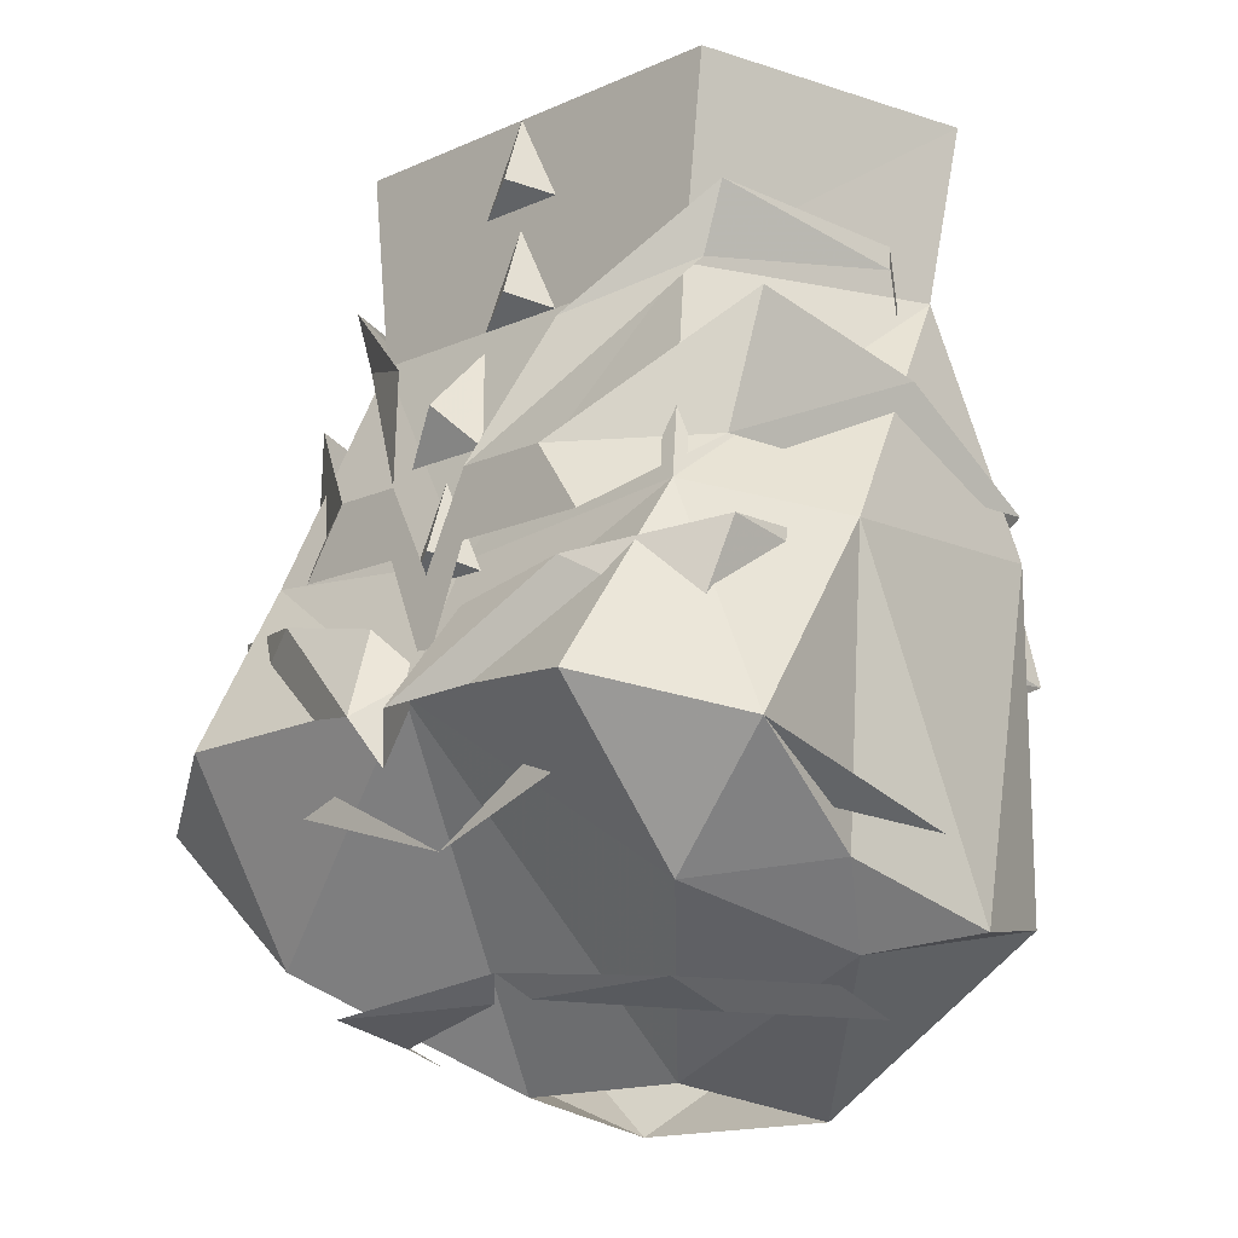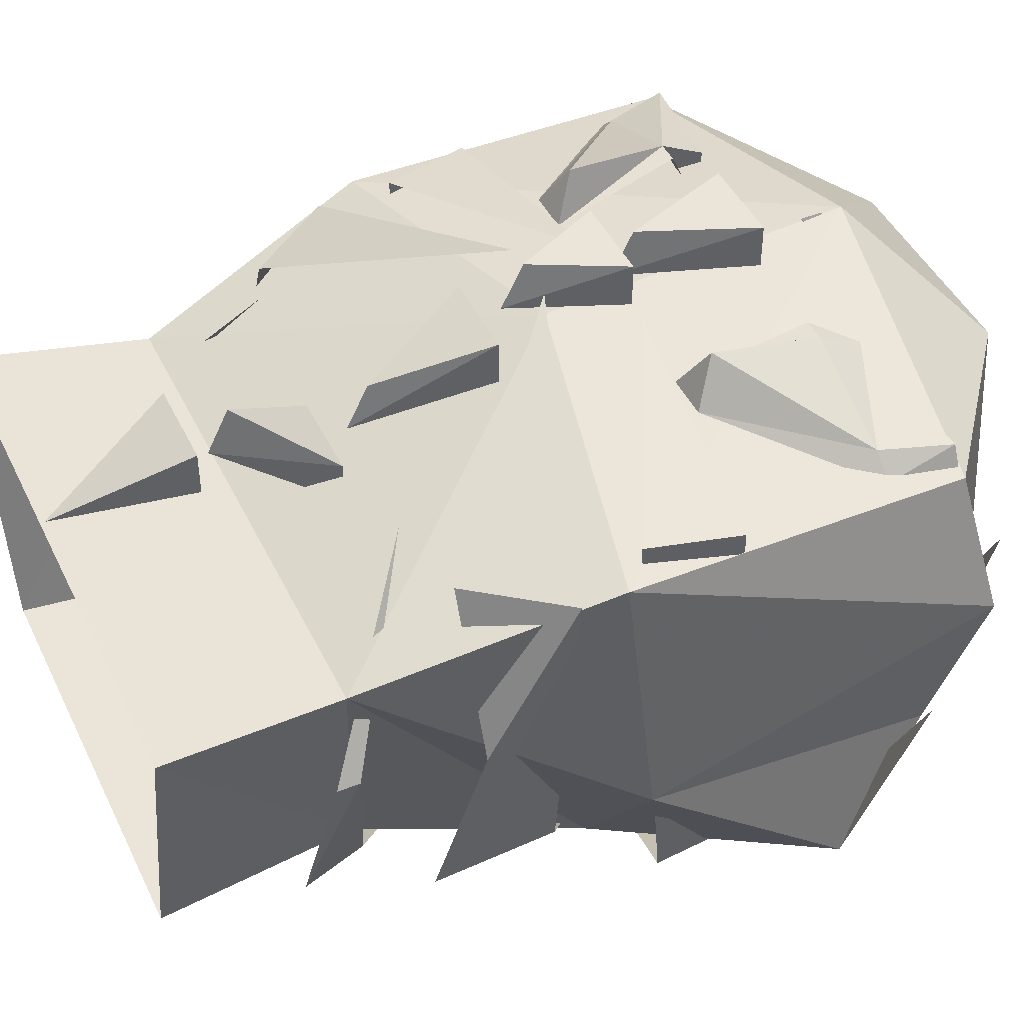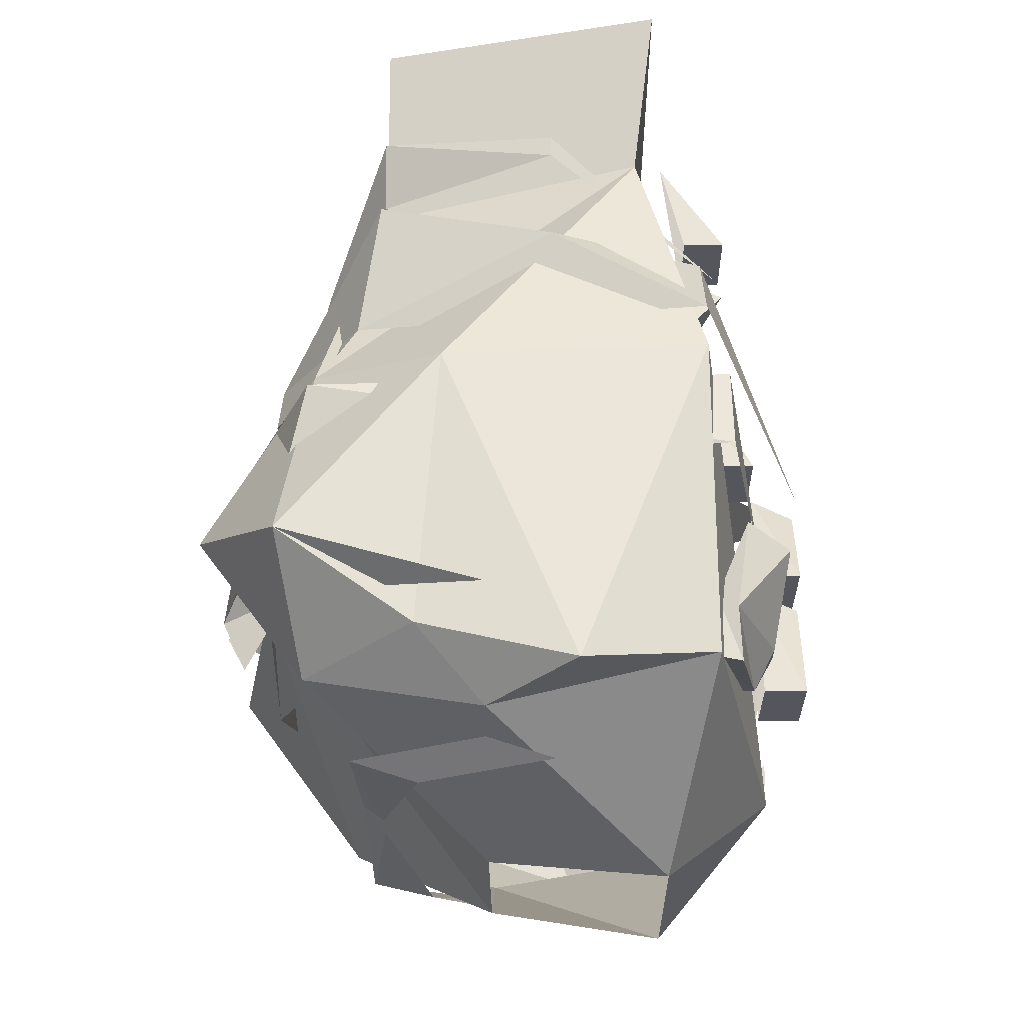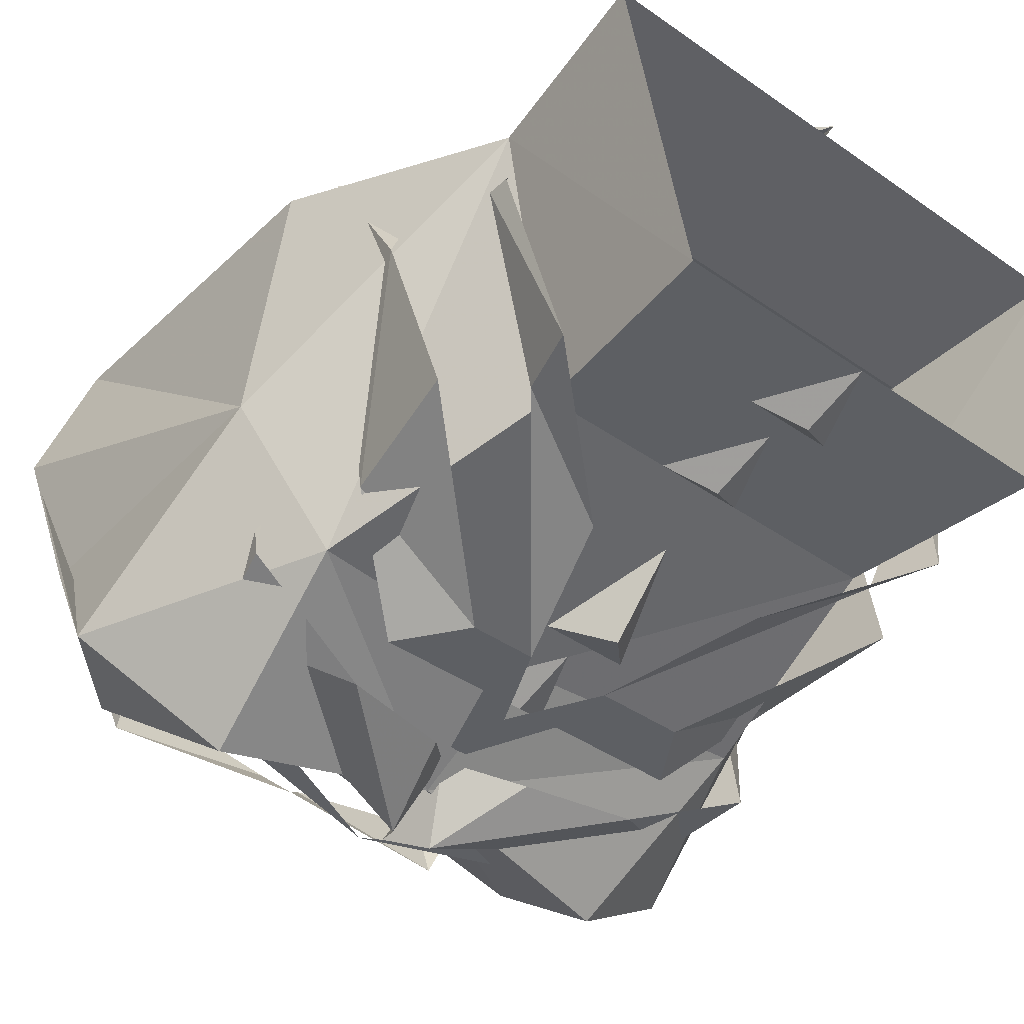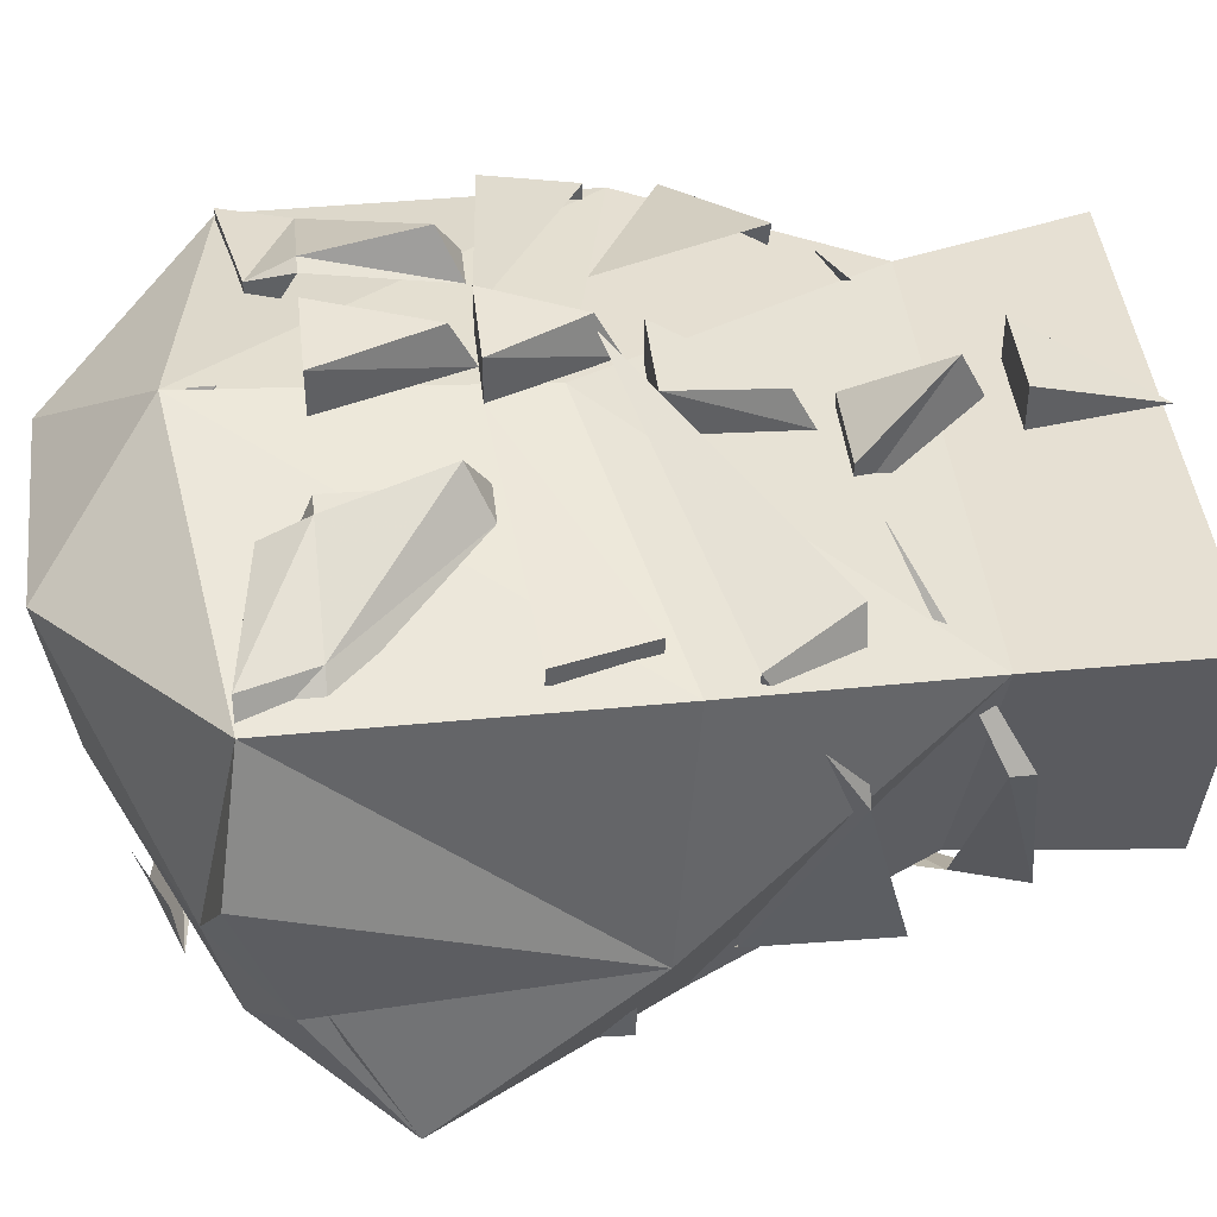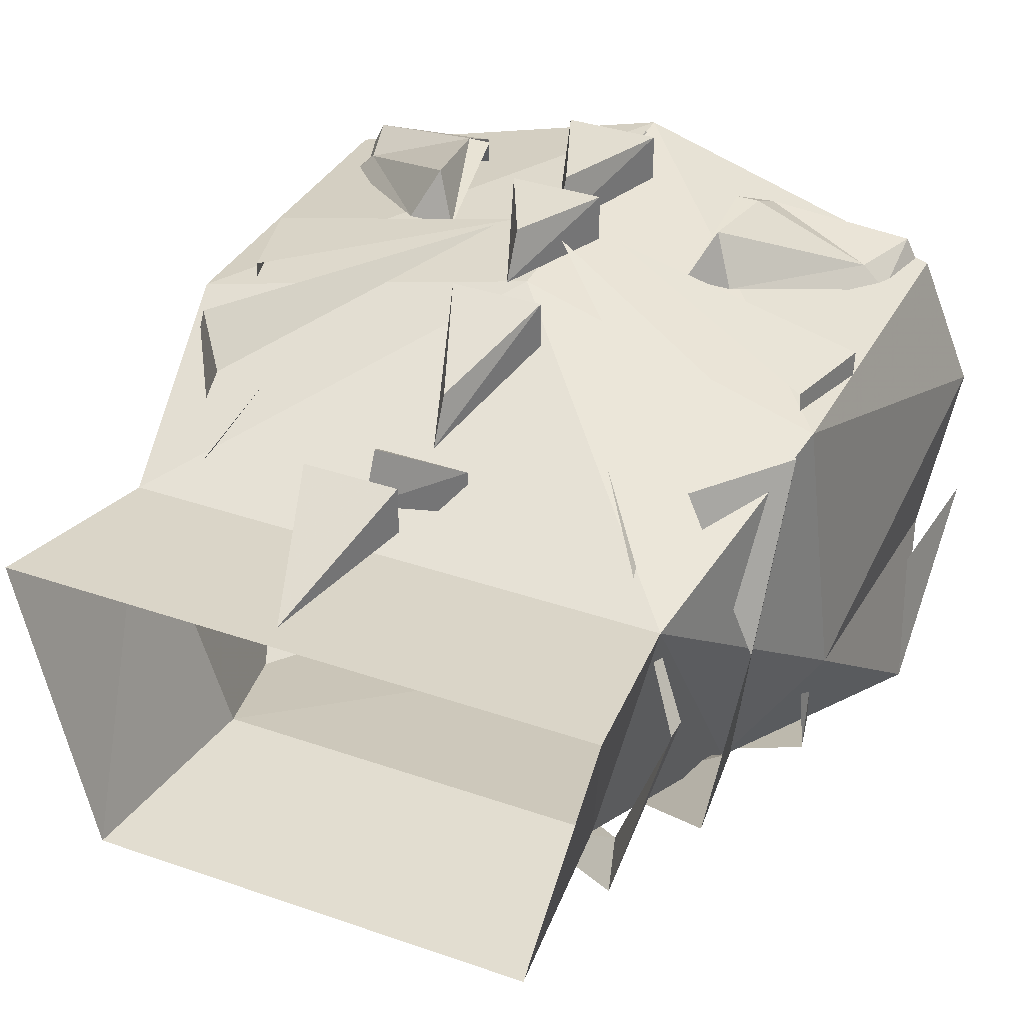
<metadata>
{"format":"obj","ext":"obj","renderer":"f3d","projection":"perspective","resolution":1024,"background":"white","views":[{"elev":-15.6,"azim":-137.3,"up":"+Y"},{"elev":45.0,"azim":-114.7,"up":"+Z"},{"elev":-26.2,"azim":-89.4,"up":"+Y"},{"elev":-40.1,"azim":139.1,"up":"+Z"},{"elev":43.6,"azim":83.5,"up":"+Z"},{"elev":35.4,"azim":-155.1,"up":"+Z"}]}
</metadata>
<code>
v -0.01562 -1.25 0.04688
v 0.01562 -1.25 0.04688
v 0 -1.219 0.07812
v 0 -1.211 0.07812
v -0.01562 -1.242 0.03906
v 0.01562 -1.242 0.03906
v -0.01562 -1.188 0.09375
v 0.01562 -1.188 0.09375
v 0 -1.148 0.09375
v 0 -1.141 0.07812
v -0.01562 -1.188 0.07812
v 0.01562 -1.188 0.07812
v -0.01562 -1.094 0.07812
v 0.01562 -1.094 0.07812
v 0 -1.055 0.0625
v 0 -1.047 0.04688
v -0.01562 -1.094 0.0625
v 0.01562 -1.094 0.0625
v -0.01562 -1.039 0.04688
v 0.01562 -1.039 0.04688
v 0 -1.008 0.07031
v 0 -1 0.05469
v -0.01562 -1.039 0.03125
v 0.01562 -1.039 0.03125
v -0.01562 -0.9922 0.07031
v 0.01562 -0.9922 0.07031
v 0 -0.9453 0.04688
v -0.01562 -0.9922 0.05469
v 0.01562 -0.9922 0.05469
v -0.09375 -1.188 0.0625
v -0.1016 -1.211 0.0625
v -0.05469 -1.203 0.07031
v -0.05469 -1.188 0.07812
v -0.05469 -1.148 0.08594
v -0.0625 -1.141 0.07031
v -0.1016 -1.188 0.05469
v -0.1094 -1.211 0.04688
v -0.05469 -1.203 0.04688
v -0.04688 -1.188 0.07812
v -0.04688 -1.141 0.07031
v 0.1016 -1.211 0.0625
v 0.09375 -1.188 0.0625
v 0.05469 -1.188 0.07812
v 0.05469 -1.203 0.07031
v 0.05469 -1.203 0.04688
v 0.1094 -1.211 0.04688
v 0.1016 -1.188 0.05469
v 0.05469 -1.141 0.07031
v 0.04688 -1.148 0.08594
v 0.03906 -1.141 0.07031
v 0.04688 -1.188 0.07812
v 0 -1.141 -0.1016
v 0 -1.172 -0.1172
v -0.007812 -1.156 -0.125
v -0.02344 -1.125 -0.1094
v -0.0625 -1.117 -0.1094
v -0.1016 -1.141 -0.09375
v -0.1094 -1.109 -0.08594
v -0.1094 -1.133 0.0625
v -0.1016 -1.102 0.0625
v -0.02344 -1.141 0.07812
v -0.1016 -1.031 -0.0625
v -0.09375 -1.078 -0.07031
v -0.1094 -1.047 0
v -0.1094 -1.078 0.05469
v -0.08594 -1.047 0.05469
v -0.01562 -1.109 0.09375
v -0.0625 -1.102 -0.1016
v -0.04688 -1.078 -0.1016
v -0.01562 -1.102 -0.1016
v -0.01562 -1.078 -0.1016
v 0 -1.109 -0.1016
v 0.01562 -1.102 -0.1016
v 0.01562 -1.078 -0.1016
v 0.03906 -1.078 -0.1016
v 0.05469 -1.102 -0.1016
v 0.08594 -1.078 -0.07031
v 0.09375 -1.031 -0.0625
v 0.1016 -1.047 0
v 0.1016 -1.078 0.05469
v 0.07812 -1.047 0.05469
v 0.007812 -1.109 0.09375
v -0.08594 -0.9922 -0.0625
v -0.07812 -1.016 -0.0625
v -0.1016 -1.008 0
v -0.1016 -1 0
v -0.0625 -1.039 0.0625
v -0.03906 -1.031 -0.08594
v 0.01562 -1.125 -0.1094
v 0.007812 -1.156 -0.125
v 0.09375 -1.141 -0.09375
v 0.05469 -1.117 -0.1094
v 0.1016 -1.109 -0.08594
v 0.1016 -1.133 0.0625
v 0.09375 -1.102 0.0625
v 0.01562 -1.141 0.07812
v 0.07812 -0.9922 -0.0625
v 0.09375 -1.008 0
v 0.07031 -1.016 -0.0625
v 0.03125 -1.031 -0.08594
v 0.09375 -1 0
v 0.05469 -1.039 0.0625
v -0.07031 -1.172 -0.1016
v -0.1094 -1.188 -0.07812
v -0.125 -1.172 -0.09375
v -0.07031 -1.156 -0.1016
v -0.007812 -1.195 -0.1016
v -0.1328 -1.195 -0.02344
v 0.125 -1.172 -0.09375
v 0.1094 -1.188 -0.07812
v 0.07031 -1.172 -0.1016
v 0.07031 -1.156 -0.1016
v 0.1328 -1.195 -0.02344
v -0.007812 -1.234 -0.0625
v -0.07031 -1.242 -0.04688
v -0.07031 -1.234 -0.07031
v 0 -1.227 -0.07031
v -0.09375 -1.234 -0.02344
v -0.09375 -1.242 0
v 0.007812 -1.234 -0.0625
v 0.07031 -1.234 -0.07031
v 0.0625 -1.242 -0.04688
v 0.09375 -1.234 -0.02344
v 0.09375 -1.242 0
v 0 -1.031 -0.07812
v 0 -1.055 -0.1016
v -0.01562 -1.07 -0.09375
v 0.01562 -1.07 -0.09375
v -0.01562 -1.141 0.09375
v 0.01562 -1.141 0.09375
v 0 -1.109 0.09375
v 0 -1.102 0.07812
v -0.01562 -1.141 0.07812
v 0 -1.078 -0.09375
v 0 -1.102 -0.1016
v -0.01562 -1.109 -0.09375
v 0.01562 -1.109 -0.09375
v 0 -0.9844 -0.0625
v 0 -1.008 -0.07031
v -0.01562 -1.016 -0.0625
v 0.01562 -1.016 -0.0625
v 0 -0.9453 -0.0625
v 0 -0.9688 -0.07031
v -0.01562 -0.9766 -0.0625
v 0.01562 -0.9766 -0.0625
v 0 -1.227 0.07812
v 0 -1.117 0.07031
v -0.1094 -1.094 0.05469
v -0.1094 -1.211 0.05469
v -0.03906 -1.266 0.03906
v 0.03906 -1.266 0.03906
v 0.1094 -1.211 0.05469
v 0.1094 -1.094 0.05469
v 0.08594 -1.008 0.03125
v -0.09375 -1.008 0.03125
v -0.1172 -1.102 -0.03906
v -0.125 -1.219 0.007812
v -0.1016 -1.227 -0.02344
v -0.03125 -1.258 -0.02344
v -0.08594 -1.211 -0.08594
v 0 -1.148 -0.1094
v 0.03125 -1.258 -0.02344
v 0.08594 -1.219 -0.07812
v 0.1016 -1.227 -0.02344
v 0.125 -1.219 0.007812
v 0.1172 -1.102 -0.03906
v 0.08594 -1.094 -0.08594
v 0.0625 -1.016 -0.0625
v 0.07031 -0.9453 -0.0625
v 0.09375 -0.9453 0.03906
v -0.1016 -0.9453 0.03906
v -0.07031 -1.016 -0.0625
v -0.08594 -1.094 -0.08594
v -0.1172 -1.203 -0.04688
v -0.07812 -1.156 -0.125
v 0 -1.102 -0.08594
v 0.07812 -1.156 -0.125
v 0.1172 -1.203 -0.04688
v -0.07812 -0.9453 -0.0625
f 1 2 3
f 1 5 2
f 2 5 6
f 7 8 9
f 7 11 8
f 8 11 12
f 13 14 15
f 13 17 14
f 14 17 18
f 19 20 21
f 19 23 20
f 20 23 24
f 25 26 27
f 25 28 26
f 26 28 29
f 30 31 32
f 30 32 33
f 30 33 34
f 31 37 32
f 32 37 38
f 41 42 43
f 41 43 44
f 41 44 45
f 41 45 46
f 42 49 43
f 52 53 54
f 52 54 55
f 55 54 56
f 56 54 57
f 56 57 58
f 58 57 59
f 58 59 60
f 60 59 61
f 62 63 64
f 64 63 65
f 64 65 66
f 66 65 67
f 68 63 69
f 68 69 70
f 70 69 71
f 70 71 72
f 70 72 52
f 52 72 73
f 73 72 74
f 73 74 75
f 73 75 76
f 76 75 77
f 77 75 78
f 77 78 79
f 77 79 80
f 80 79 81
f 80 81 82
f 63 62 69
f 83 84 85
f 83 85 86
f 86 85 87
f 71 84 88
f 88 84 83
f 52 89 90
f 52 90 53
f 91 90 92
f 91 92 93
f 91 93 94
f 94 93 95
f 94 95 96
f 92 90 89
f 97 98 99
f 97 99 100
f 100 99 74
f 97 101 98
f 98 101 102
f 103 104 105
f 103 105 106
f 103 106 107
f 105 104 108
f 109 110 111
f 109 111 112
f 112 111 107
f 109 113 110
f 114 115 116
f 114 116 117
f 116 115 118
f 118 115 119
f 120 117 121
f 120 121 122
f 122 121 123
f 122 123 124
f 127 126 128
f 129 130 131
f 129 133 130
f 130 133 96
f 136 135 137
f 140 139 141
f 144 143 145
f 1 3 4
f 1 4 5
f 2 6 4
f 2 4 3
f 7 9 10
f 7 10 11
f 8 12 10
f 8 10 9
f 13 15 16
f 13 16 17
f 14 18 16
f 14 16 15
f 19 21 22
f 19 22 23
f 20 24 21
f 21 24 22
f 25 27 28
f 26 29 27
f 30 34 35
f 30 35 36
f 30 36 31
f 31 36 37
f 32 38 39
f 32 39 33
f 33 39 40
f 33 40 34
f 34 40 35
f 41 46 42
f 42 46 47
f 42 47 48
f 42 48 49
f 43 49 50
f 43 50 51
f 43 51 45
f 43 45 44
f 49 48 50
f 125 126 127
f 128 126 125
f 129 131 132
f 129 132 133
f 130 96 132
f 130 132 131
f 134 135 136
f 137 135 134
f 138 139 140
f 141 139 138
f 142 143 144
f 145 143 142
f 146 147 148
f 146 148 149
f 146 149 150
f 146 150 151
f 146 151 152
f 146 152 153
f 146 153 147
f 147 153 154
f 147 154 155
f 147 155 148
f 148 155 156
f 148 156 157
f 148 157 149
f 149 157 158
f 149 158 150
f 150 158 159
f 159 158 160
f 159 160 161
f 159 161 162
f 162 161 163
f 162 163 164
f 162 164 151
f 151 164 152
f 152 164 165
f 152 165 166
f 152 166 153
f 153 166 154
f 154 166 167
f 154 167 168
f 154 168 169
f 154 169 170
f 154 170 155
f 155 170 171
f 155 171 172
f 155 172 173
f 155 173 156
f 156 173 105
f 156 105 174
f 156 174 157
f 157 174 158
f 158 174 160
f 160 174 105
f 160 105 175
f 160 175 161
f 161 175 173
f 161 173 176
f 161 176 167
f 161 167 177
f 161 177 163
f 163 177 109
f 163 109 178
f 163 178 164
f 164 178 165
f 165 178 166
f 166 178 109
f 166 109 167
f 167 109 177
f 168 179 169
f 179 168 172
f 179 172 171
f 172 168 176
f 172 176 173
f 176 168 167
f 105 173 175

</code>
